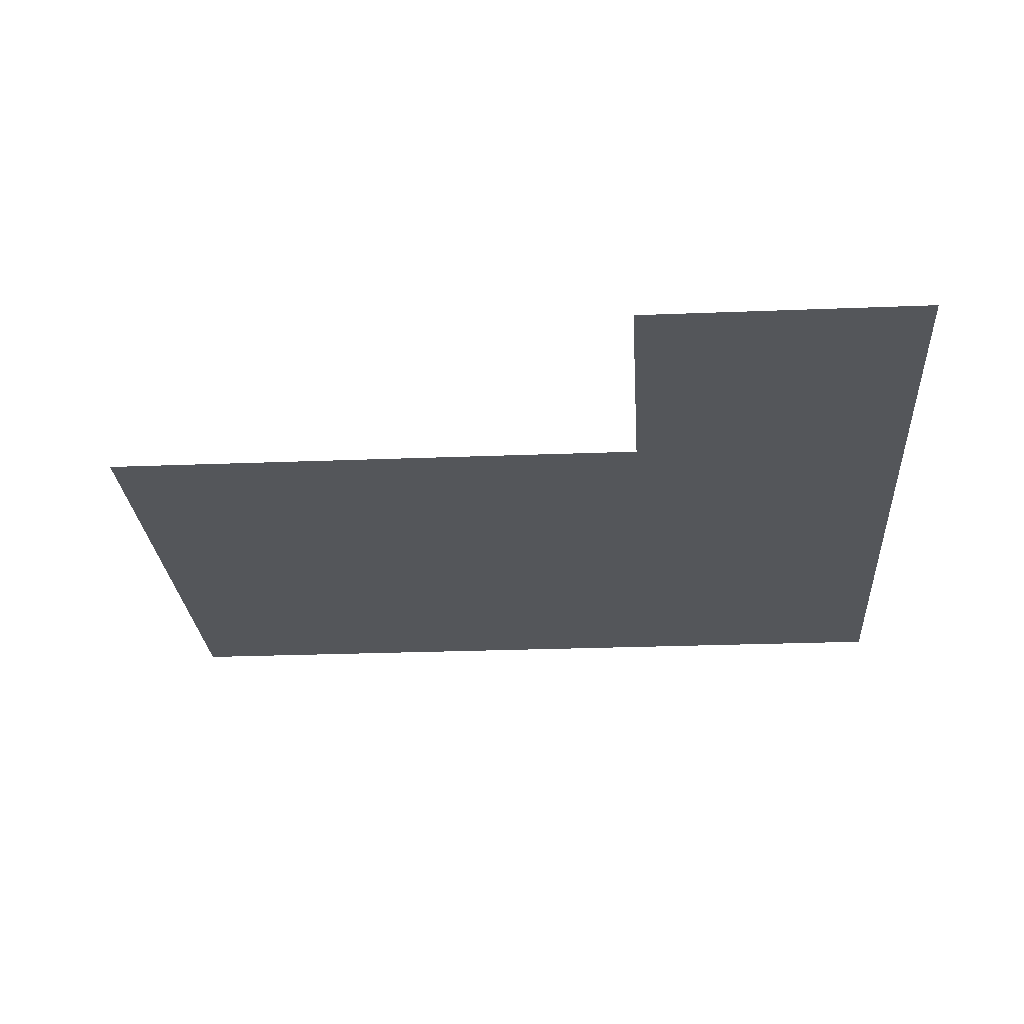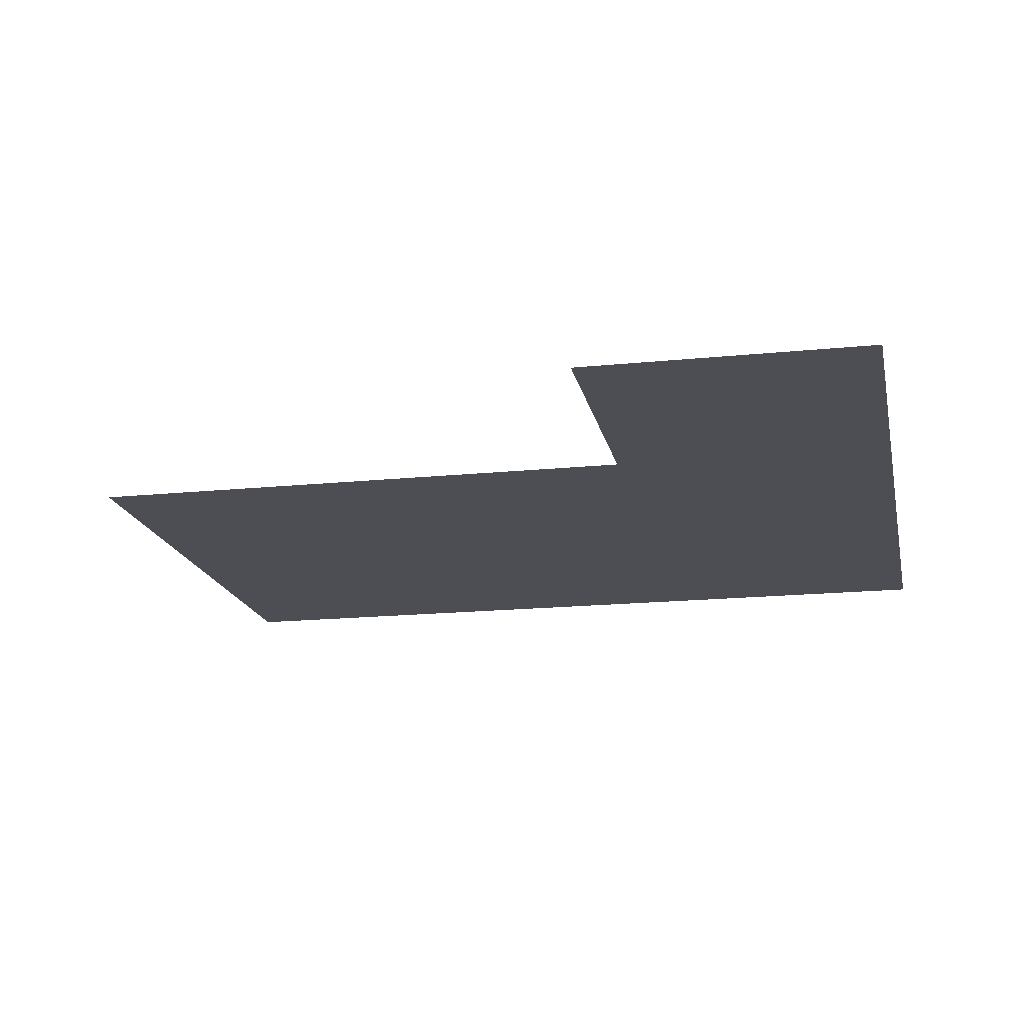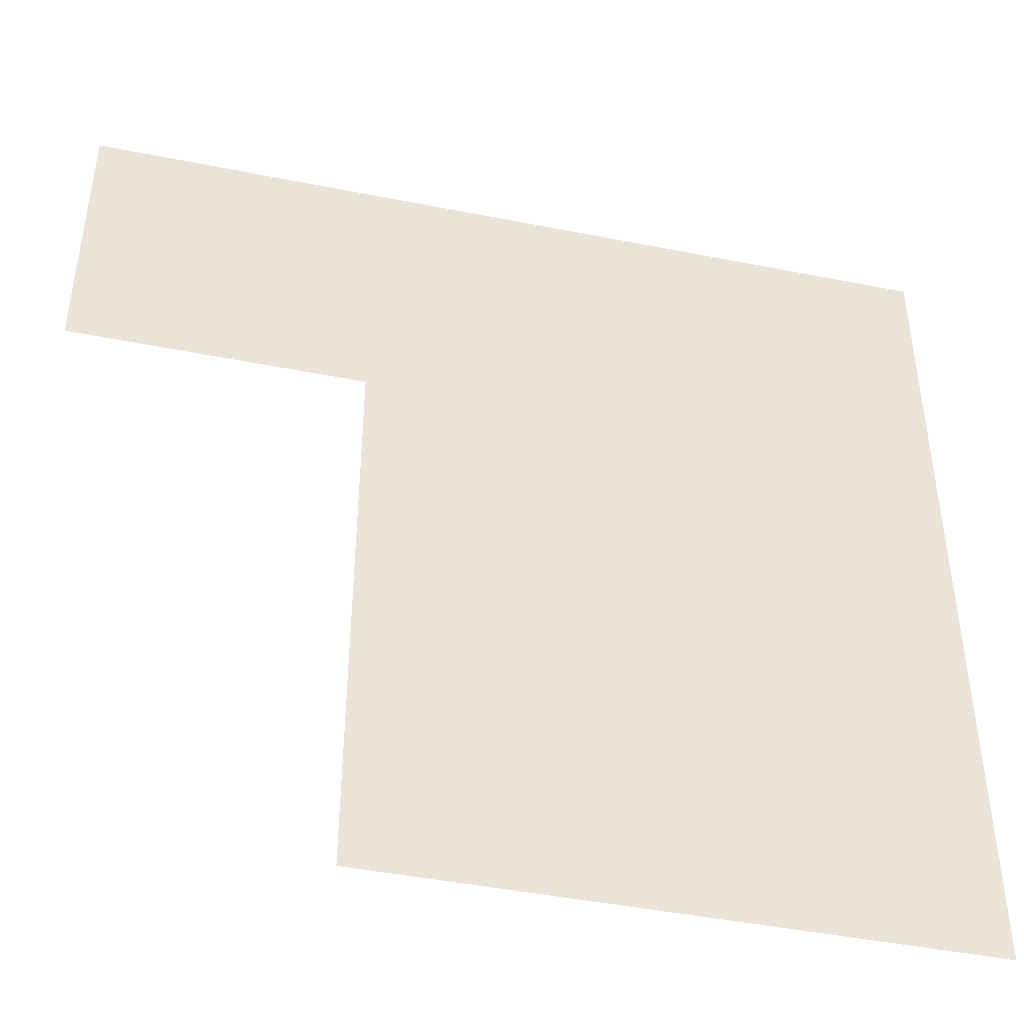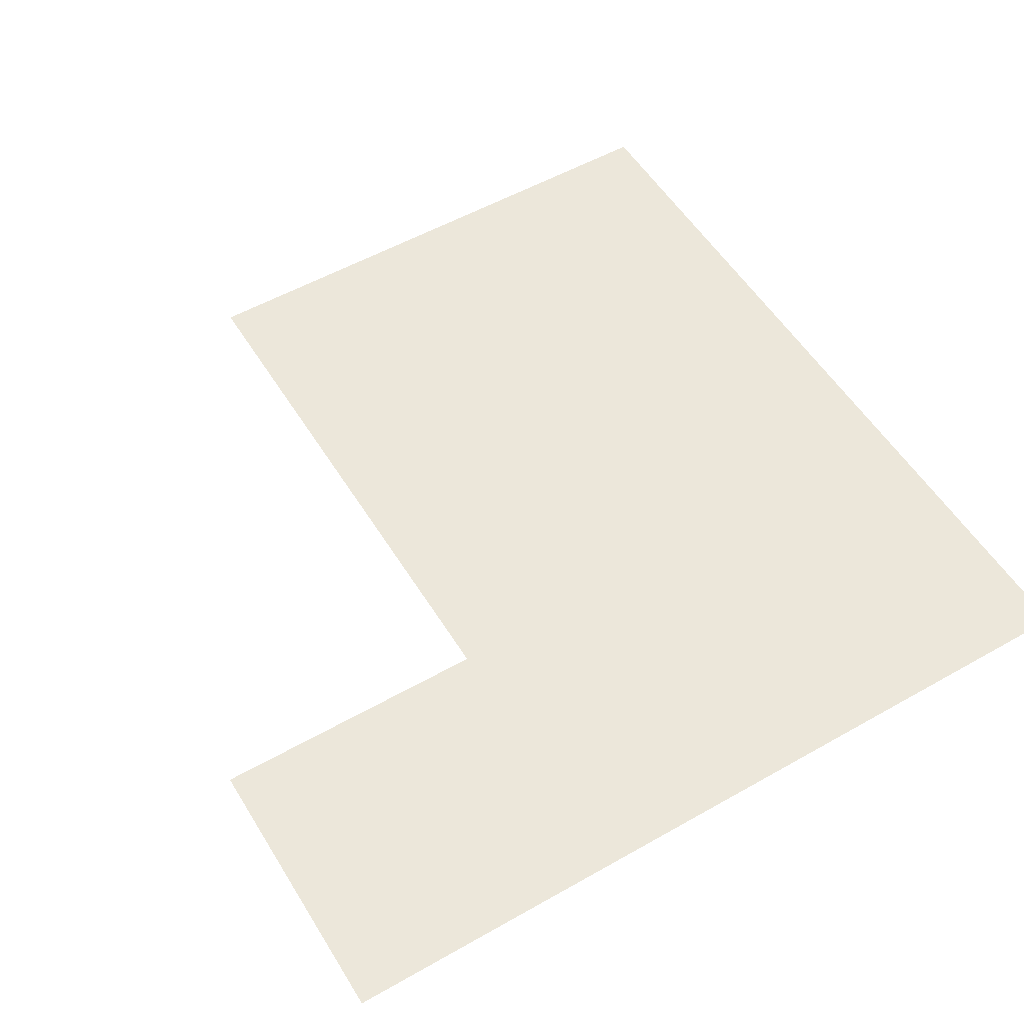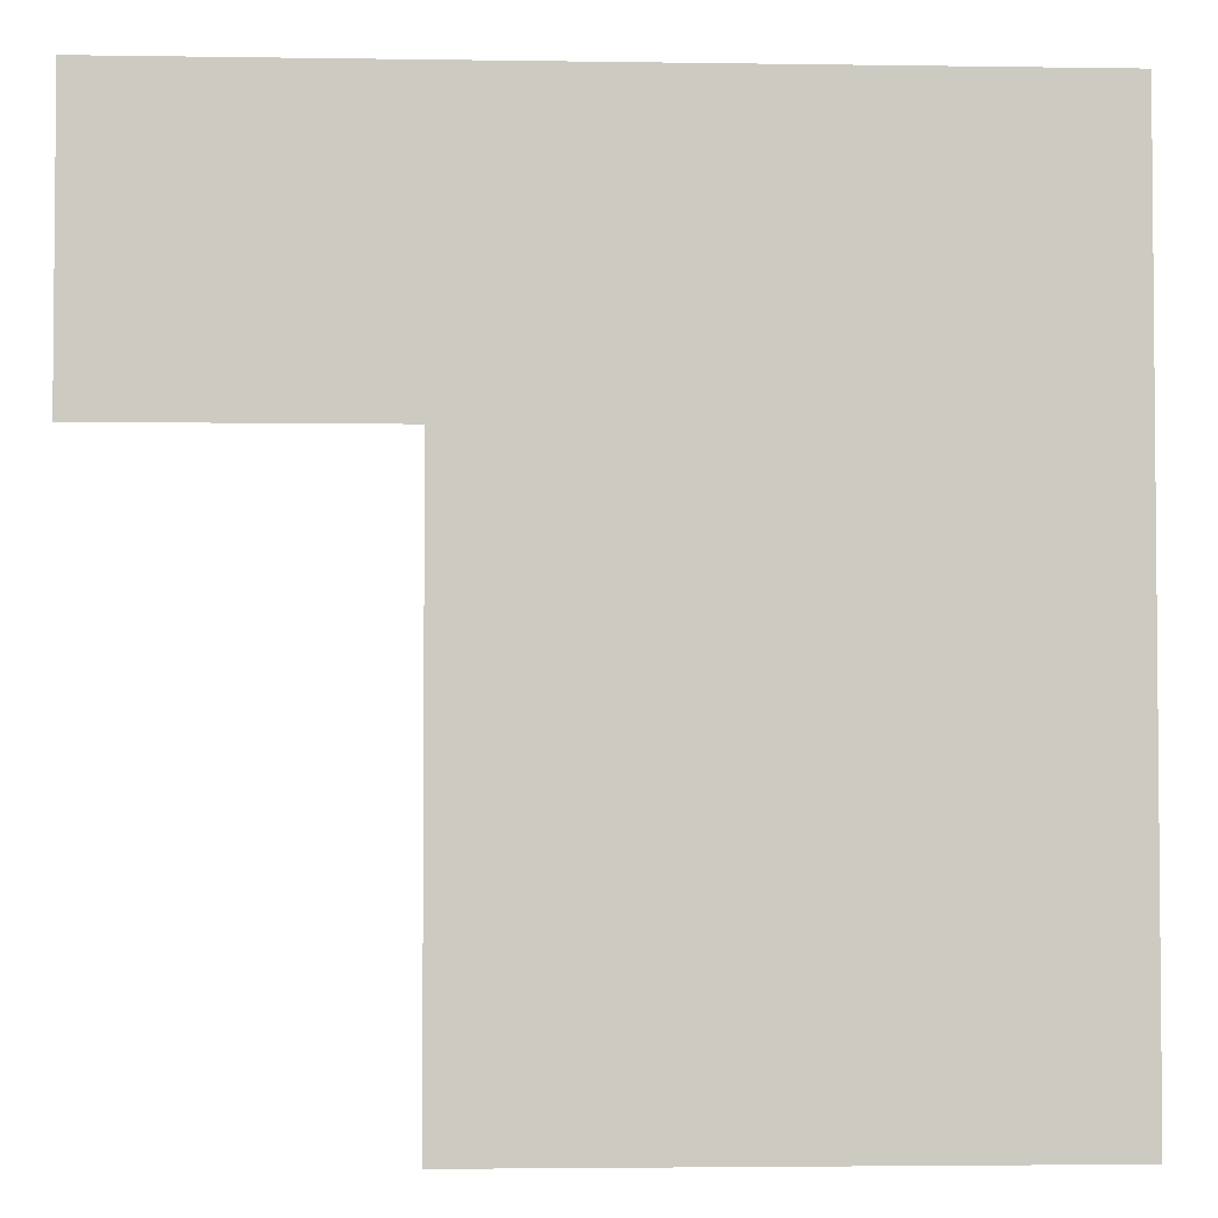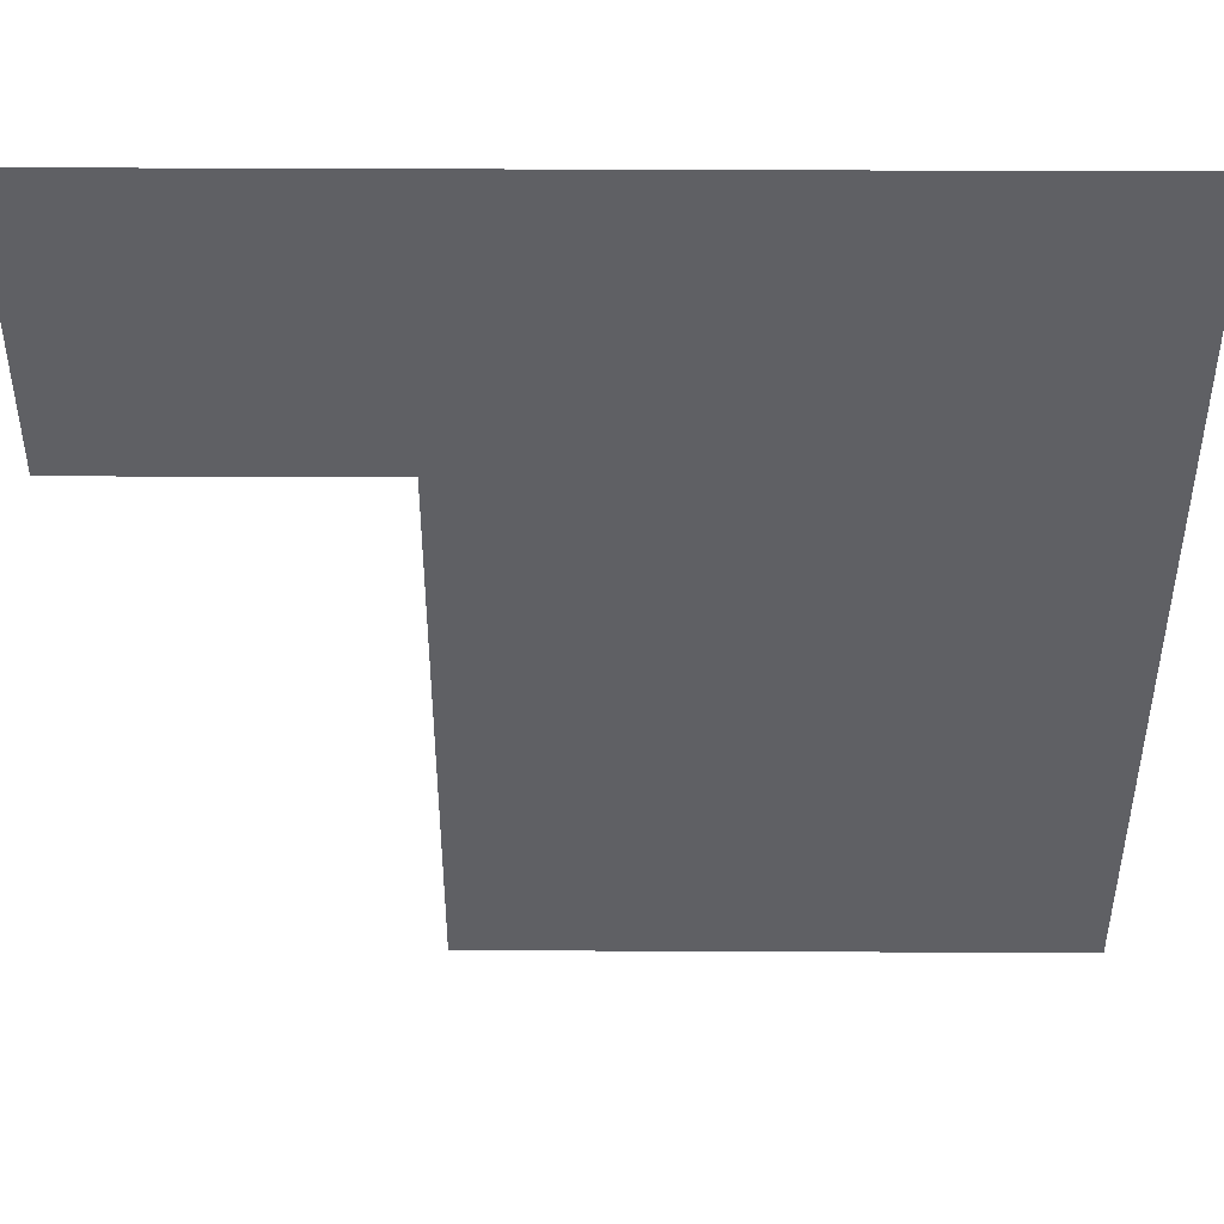
<metadata>
{"format":"obj","ext":"obj","renderer":"f3d","projection":"perspective","resolution":1024,"background":"white","views":[{"elev":-25.2,"azim":93.7,"up":"+Z"},{"elev":-17.4,"azim":101.5,"up":"+Z"},{"elev":-45.0,"azim":167.0,"up":"+Y"},{"elev":54.1,"azim":148.9,"up":"+Z"},{"elev":-3.3,"azim":177.0,"up":"+Y"},{"elev":46.4,"azim":-179.7,"up":"+Y"}]}
</metadata>
<code>
v 8.5 9.5 0
v 8.5 10.5 0
v 8.5 11.5 0
v 8.5 12.5 0
v 9.5 9.5 0
v 9.5 10.5 0
v 9.5 11.5 0
v 9.5 12.5 0
v 10.5 9.5 0
v 10.5 10.5 0
v 10.5 11.5 0
v 10.5 12.5 0
v 11.5 11.5 0
v 11.5 12.5 0
f 1 6 2
f 1 5 6
f 2 7 3
f 2 6 7
f 3 8 4
f 3 7 8
f 5 10 6
f 5 9 10
f 6 11 7
f 6 10 11
f 7 12 8
f 7 11 12
f 11 14 12
f 11 13 14

</code>
